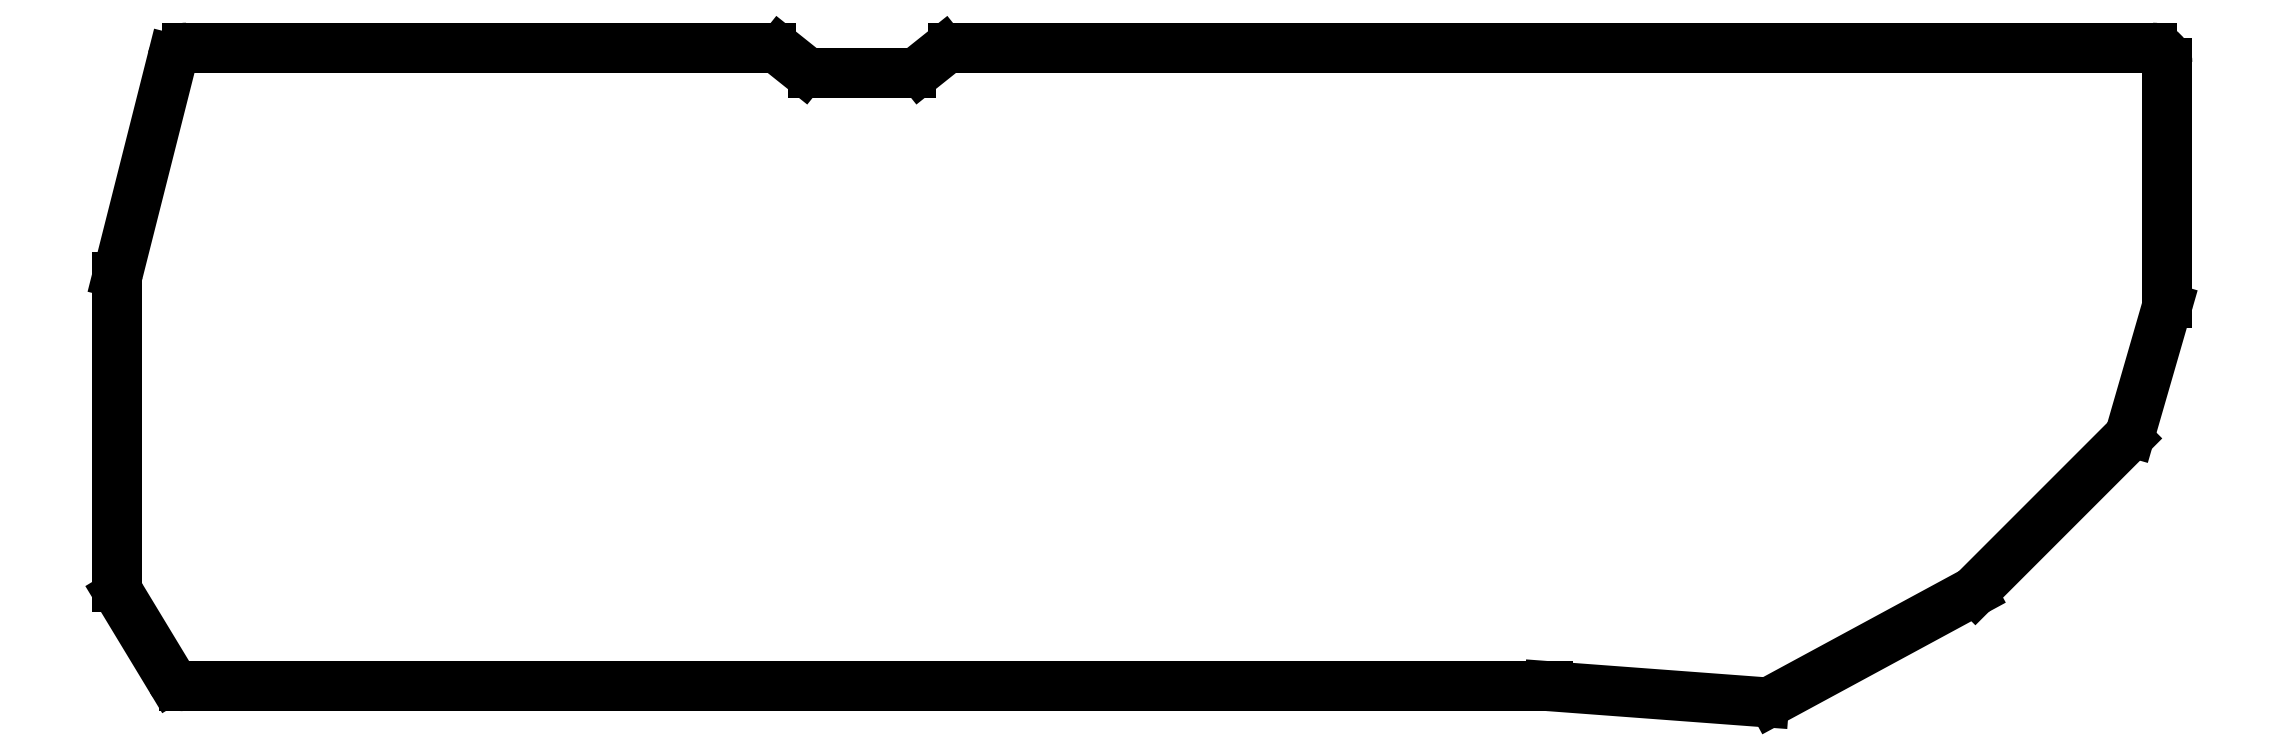
<metadata>
{"format":"dxf","ext":"dxf","renderer":"ezdxf+matplotlib","layout":"modelspace","background":"white","min_lineweight":24,"dpi":150}
</metadata>
<code>
0
SECTION
2
ENTITIES
0
LINE
8
0
10
3.042
20
-105
11
13.9
21
-62.01
0
LINE
8
0
10
16.81
20
-59.75
11
133.7
21
-59.75
0
LINE
8
0
10
135.6
20
-60.41
11
140.2
21
-64.09
0
LINE
8
0
10
142.1
20
-64.75
11
161.8
21
-64.75
0
LINE
8
0
10
163.6
20
-64.09
11
168.3
21
-60.41
0
LINE
8
0
10
170.1
20
-59.75
11
410.2
21
-59.75
0
LINE
8
0
10
413.2
20
-62.75
11
413.2
21
-110.9
0
LINE
8
0
10
413.1
20
-111.7
11
405.9
21
-136.7
0
LINE
8
0
10
405.1
20
-137.9
11
374.8
21
-168.3
0
LINE
8
0
10
374.1
20
-168.8
11
334.2
21
-190.4
0
LINE
8
0
10
332.5
20
-190.7
11
289.5
21
-187.5
0
LINE
8
0
10
289.3
20
-187.5
11
16.17
21
-187.5
0
LINE
8
0
10
13.6
20
-186.1
11
3.383
21
-169.2
0
LINE
8
0
10
2.95
20
-167.6
11
2.95
21
-105.7
0
ARC
8
0
10
16.81
20
-62.75
40
3
50
90
51
165.8
0
ARC
8
0
10
133.7
20
-62.75
40
3
50
51.4
51
90
0
ARC
8
0
10
142.1
20
-61.75
40
3
50
231.4
51
270
0
ARC
8
0
10
161.8
20
-61.75
40
3
50
270
51
308.6
0
ARC
8
0
10
170.1
20
-62.75
40
3
50
90
51
128.6
0
ARC
8
0
10
410.2
20
-62.75
40
3
50
0
51
90
0
ARC
8
0
10
410.2
20
-110.9
40
3
50
343.9
51
0
0
ARC
8
0
10
403
20
-135.8
40
3
50
315
51
343.9
0
ARC
8
0
10
372.7
20
-166.2
40
3
50
298.4
51
315
0
ARC
8
0
10
332.7
20
-187.8
40
3
50
265.7
51
298.4
0
ARC
8
0
10
289.3
20
-190.5
40
3
50
85.74
51
90
0
ARC
8
0
10
16.17
20
-184.5
40
3
50
211.2
51
270
0
ARC
8
0
10
5.95
20
-167.6
40
3
50
180
51
211.2
0
ARC
8
0
10
5.95
20
-105.7
40
3
50
165.8
51
180
0
ENDSEC
0
EOF

</code>
